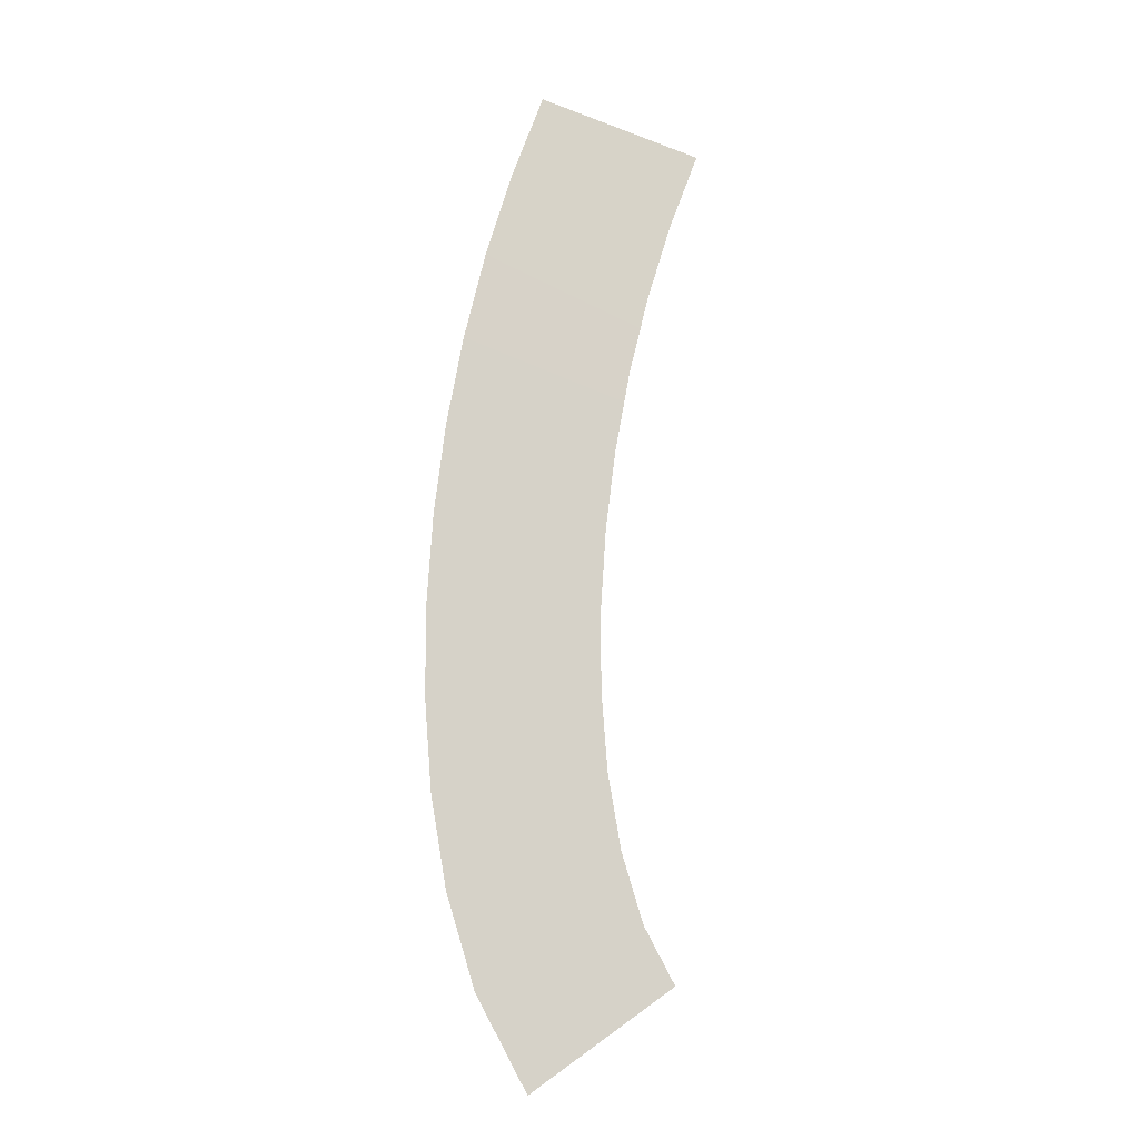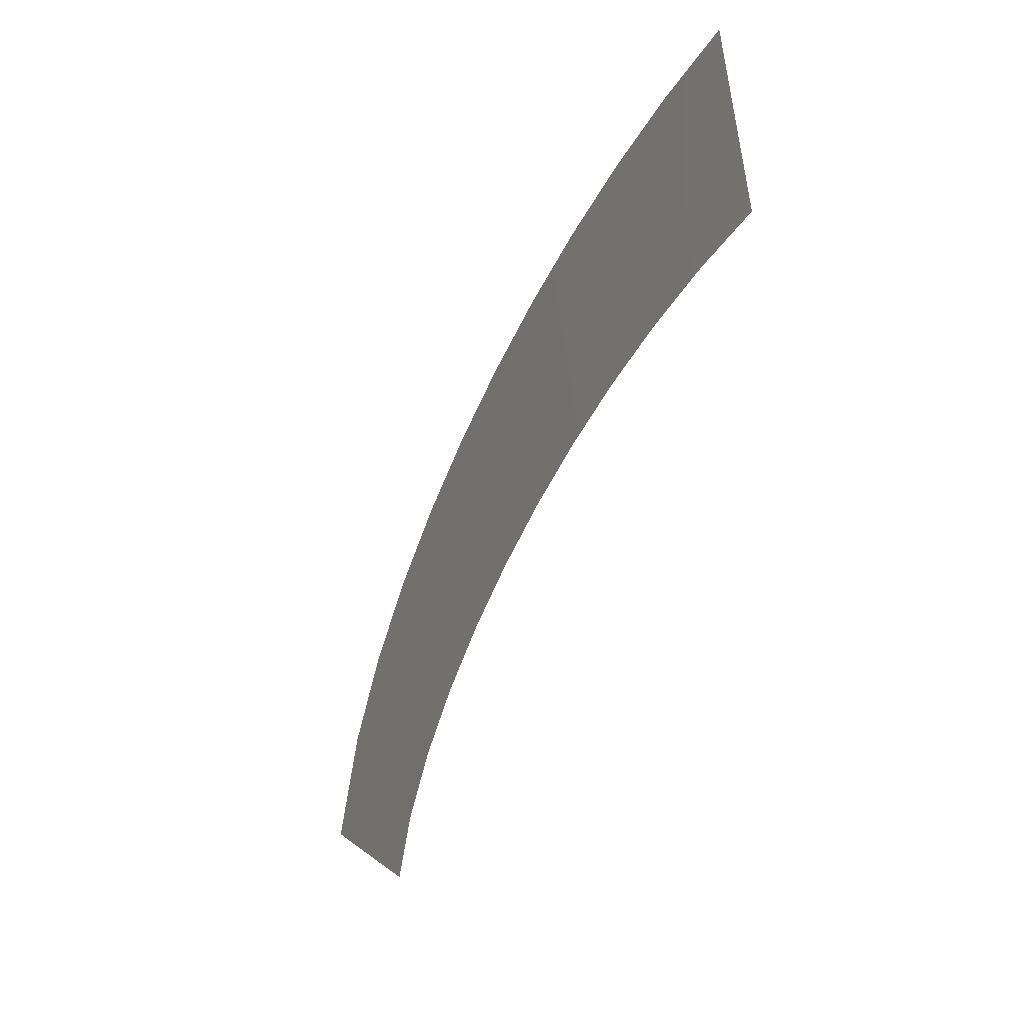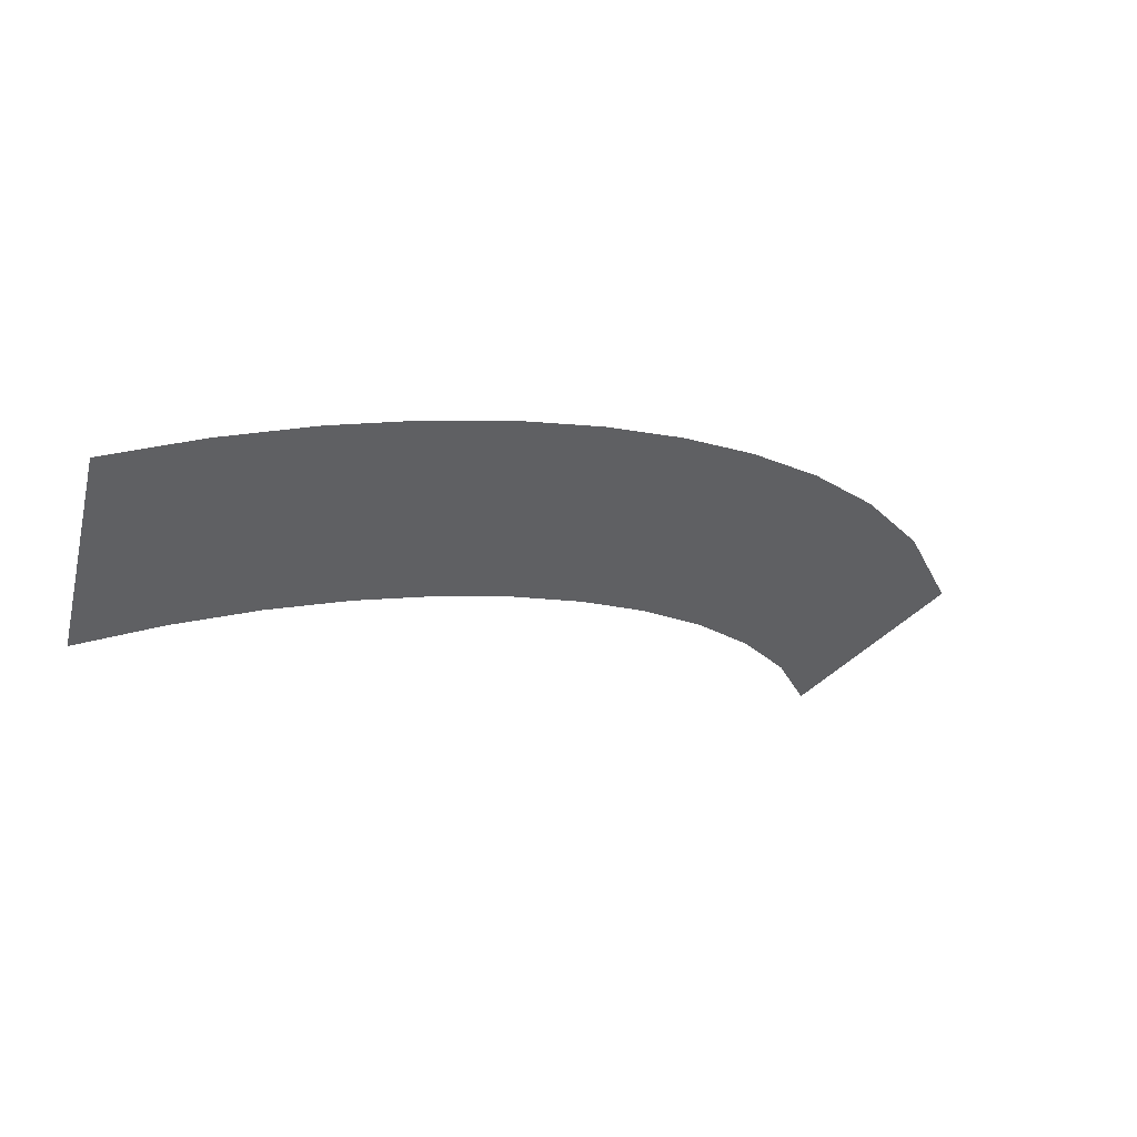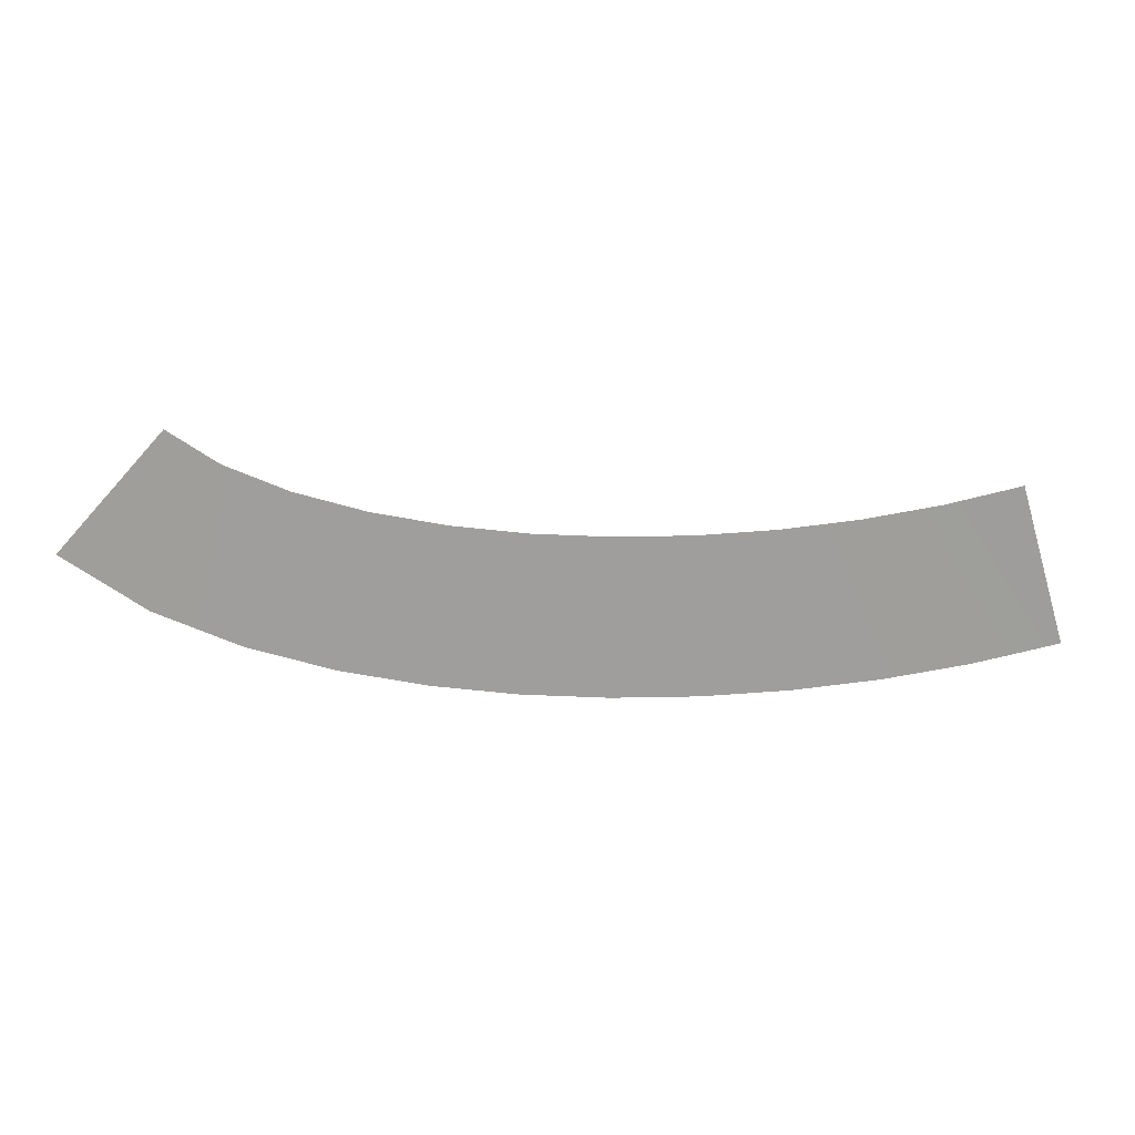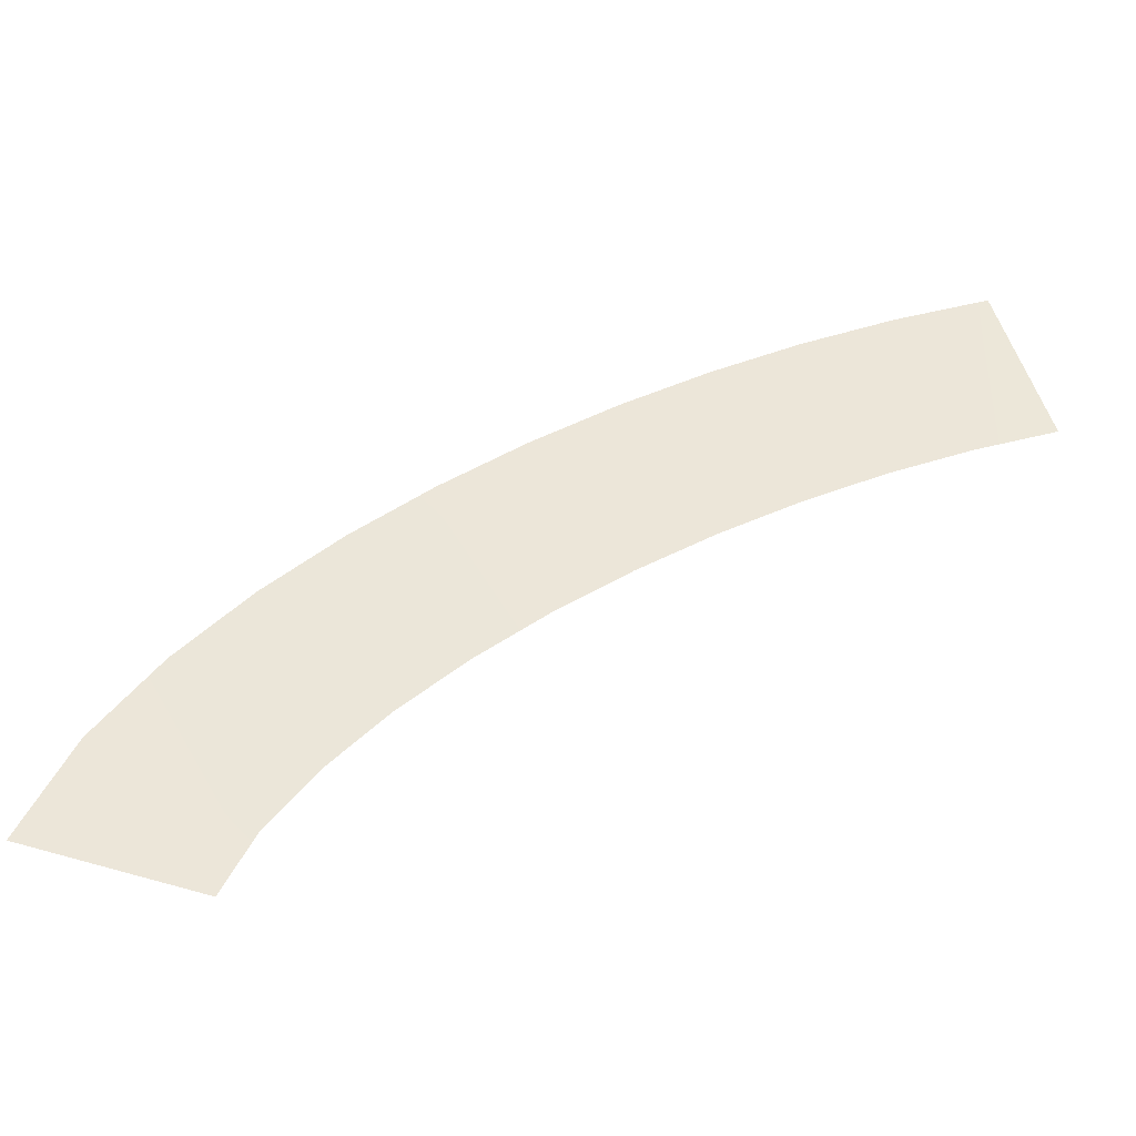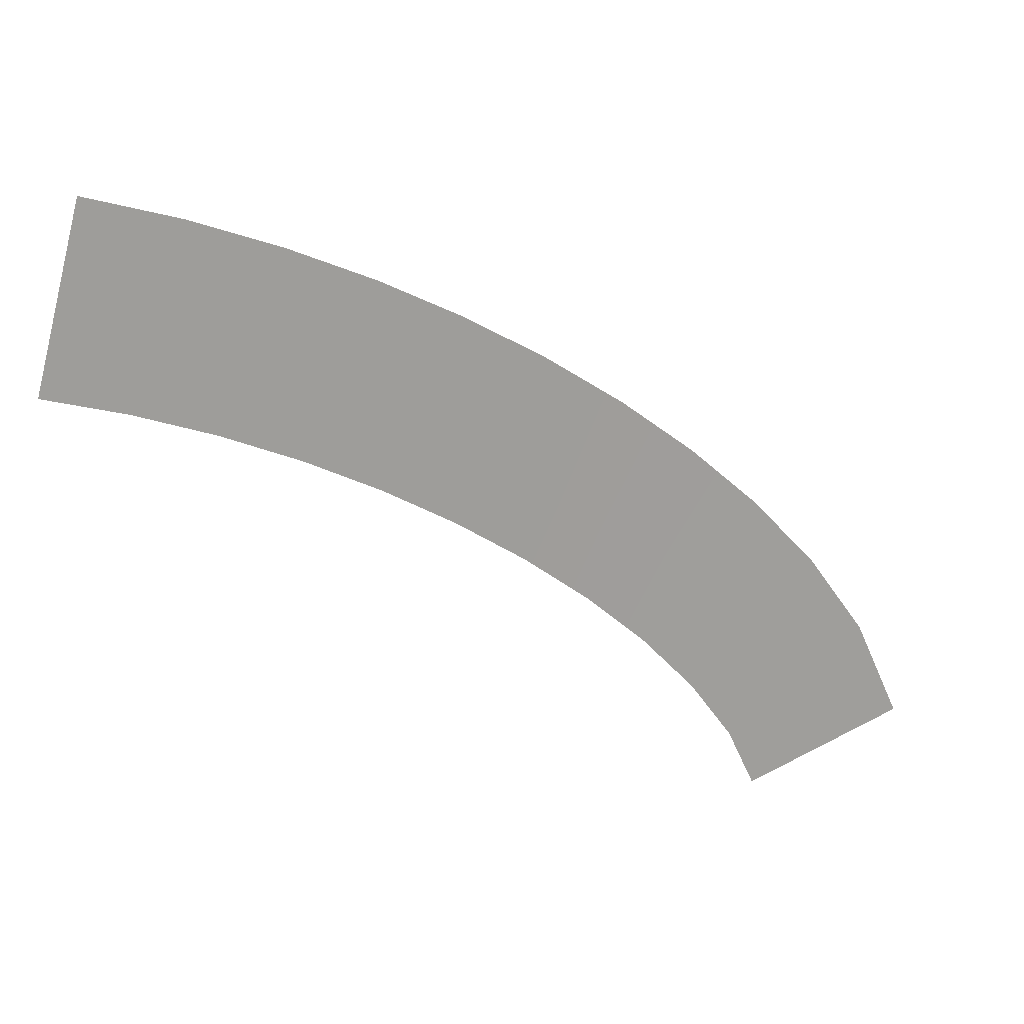
<metadata>
{"format":"obj","ext":"obj","renderer":"f3d","projection":"perspective","resolution":1024,"background":"white","views":[{"elev":77.6,"azim":126.8,"up":"+Y"},{"elev":-11.7,"azim":-115.4,"up":"+Z"},{"elev":46.2,"azim":-32.0,"up":"+Z"},{"elev":-70.9,"azim":-149.2,"up":"+Y"},{"elev":-40.7,"azim":-179.7,"up":"+Z"},{"elev":18.7,"azim":-23.1,"up":"+Z"}]}
</metadata>
<code>
g RoadCut10
v -458.1 8.243 109.8
v -458.1 8.243 109.8
v -455.6 8.243 119.5
v -455.6 8.243 119.5
v -453.6 8.29 108.5
v -453.6 8.29 108.5
v -450.5 8.29 117.9
v -450.5 8.29 117.9
v -449.2 8.324 106.8
v -449.2 8.324 106.8
v -445.5 8.324 116.1
v -445.5 8.324 116.1
v -444.8 8.345 105
v -444.8 8.345 105
v -440.6 8.345 114
v -440.6 8.345 114
v -440.5 8.357 102.8
v -440.5 8.357 102.8
v -435.8 8.357 111.6
v -435.8 8.357 111.6
v -436.4 8.36 100.5
v -436.4 8.36 100.5
v -431.2 8.36 109
v -431.2 8.36 109
v -432.4 8.355 97.87
v -432.4 8.355 97.87
v -426.7 8.355 106.1
v -426.7 8.355 106.1
v -428.7 8.342 95.06
v -428.7 8.342 95.06
v -422.4 8.342 102.9
v -422.4 8.342 102.9
v -425.2 8.324 92.01
v -425.2 8.324 92.01
v -418.3 8.324 99.26
v -418.3 8.324 99.26
v -422.1 8.302 88.73
v -422.1 8.302 88.73
v -414.5 8.302 95.23
v -414.5 8.302 95.23
v -419.5 8.277 85.32
v -419.5 8.277 85.32
v -411 8.277 90.61
v -411 8.277 90.61
v -417.9 8.255 81.96
v -417.9 8.255 81.96
v -408.4 8.255 84.96
v -408.4 8.255 84.96
f 5 1 3
f 7 5 3
f 9 5 7
f 11 9 7
f 13 9 11
f 15 13 11
f 17 13 15
f 19 17 15
f 21 17 19
f 23 21 19
f 25 21 23
f 27 25 23
f 29 25 27
f 31 29 27
f 33 29 31
f 35 33 31
f 37 33 35
f 39 37 35
f 41 37 39
f 43 41 39
f 45 41 43
f 47 45 43

</code>
